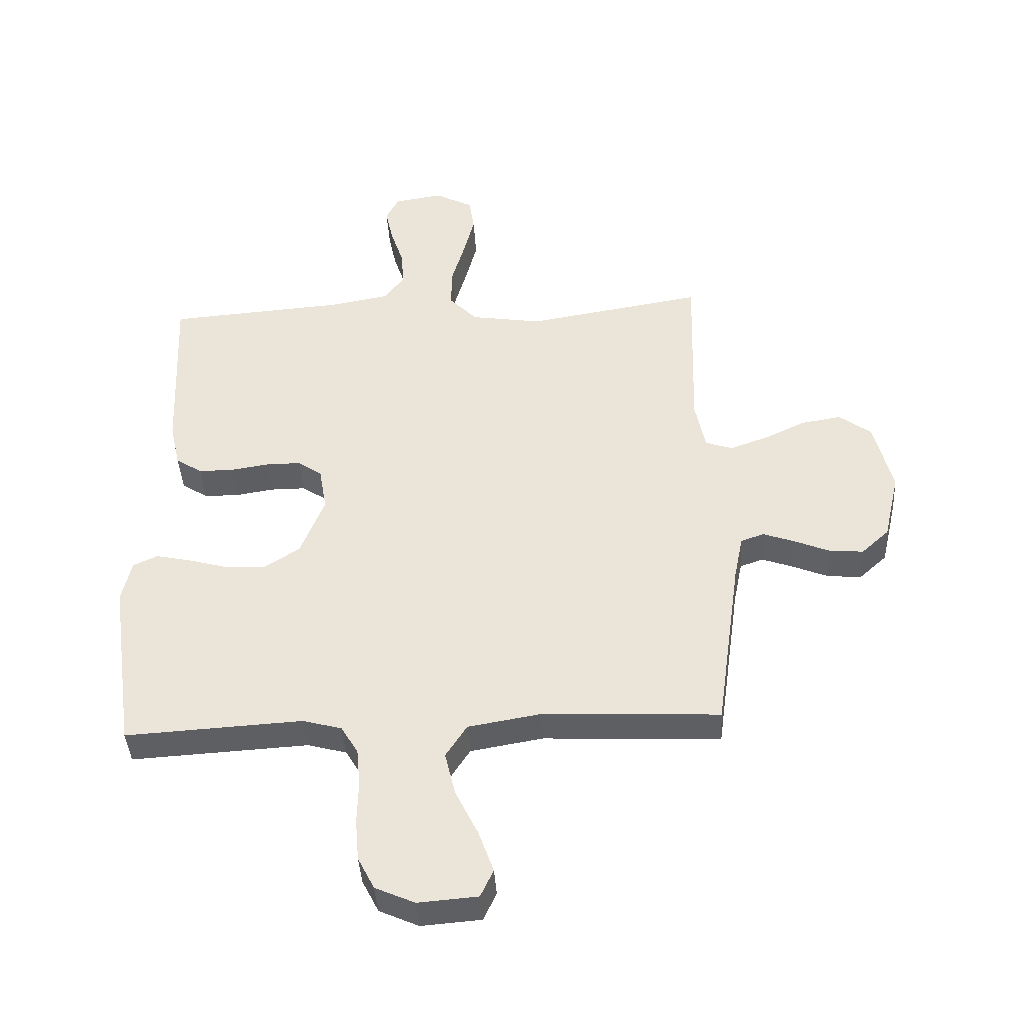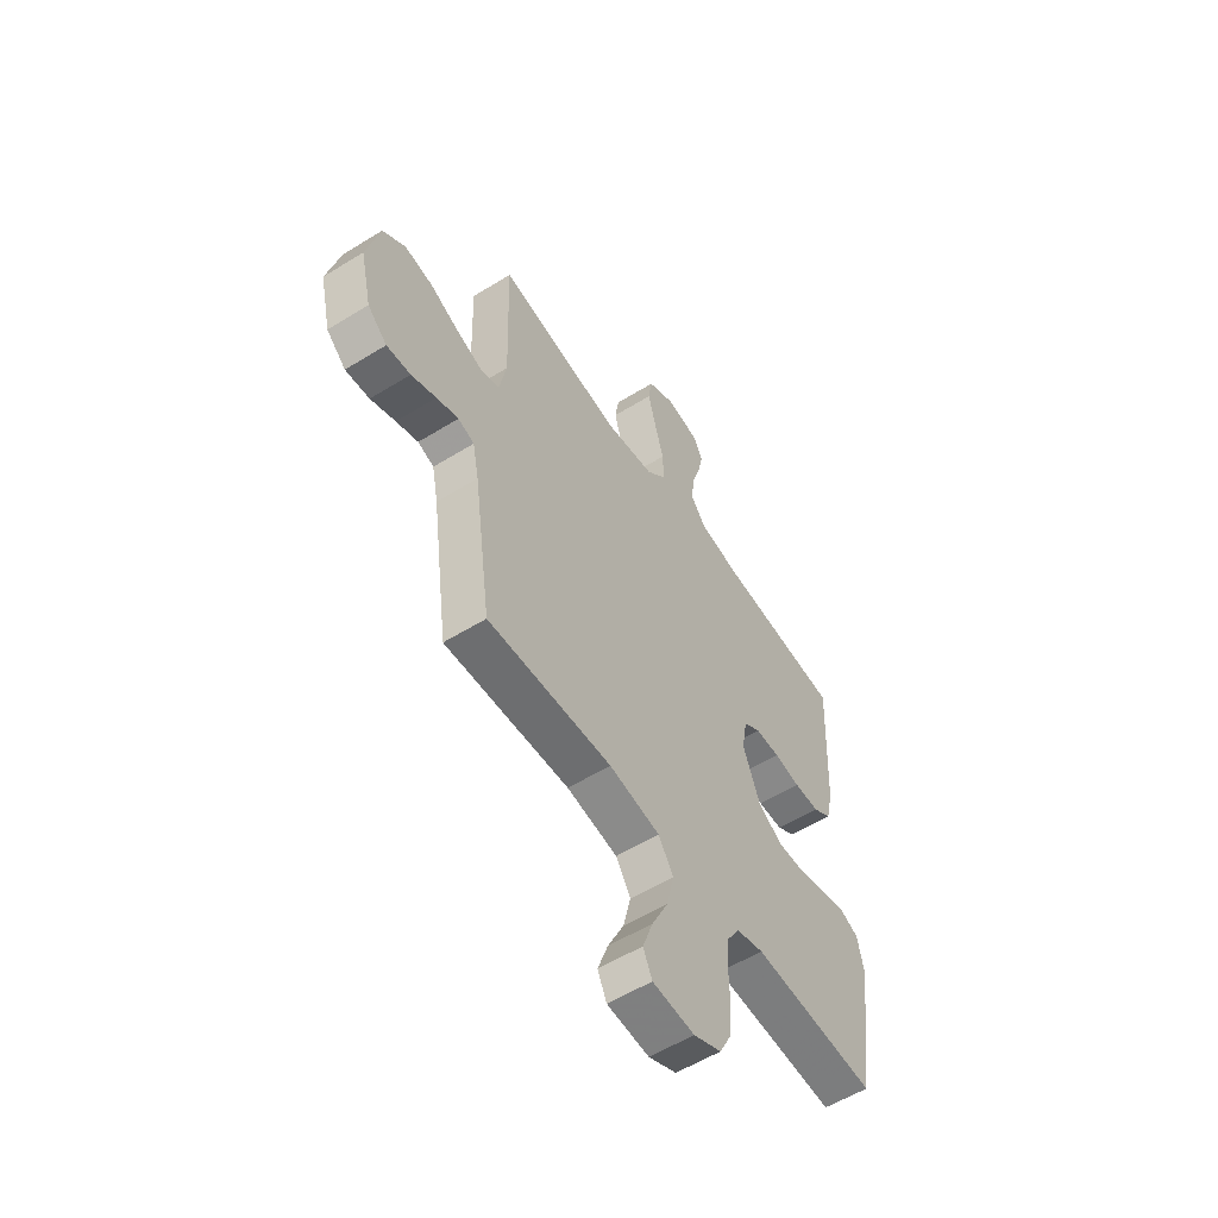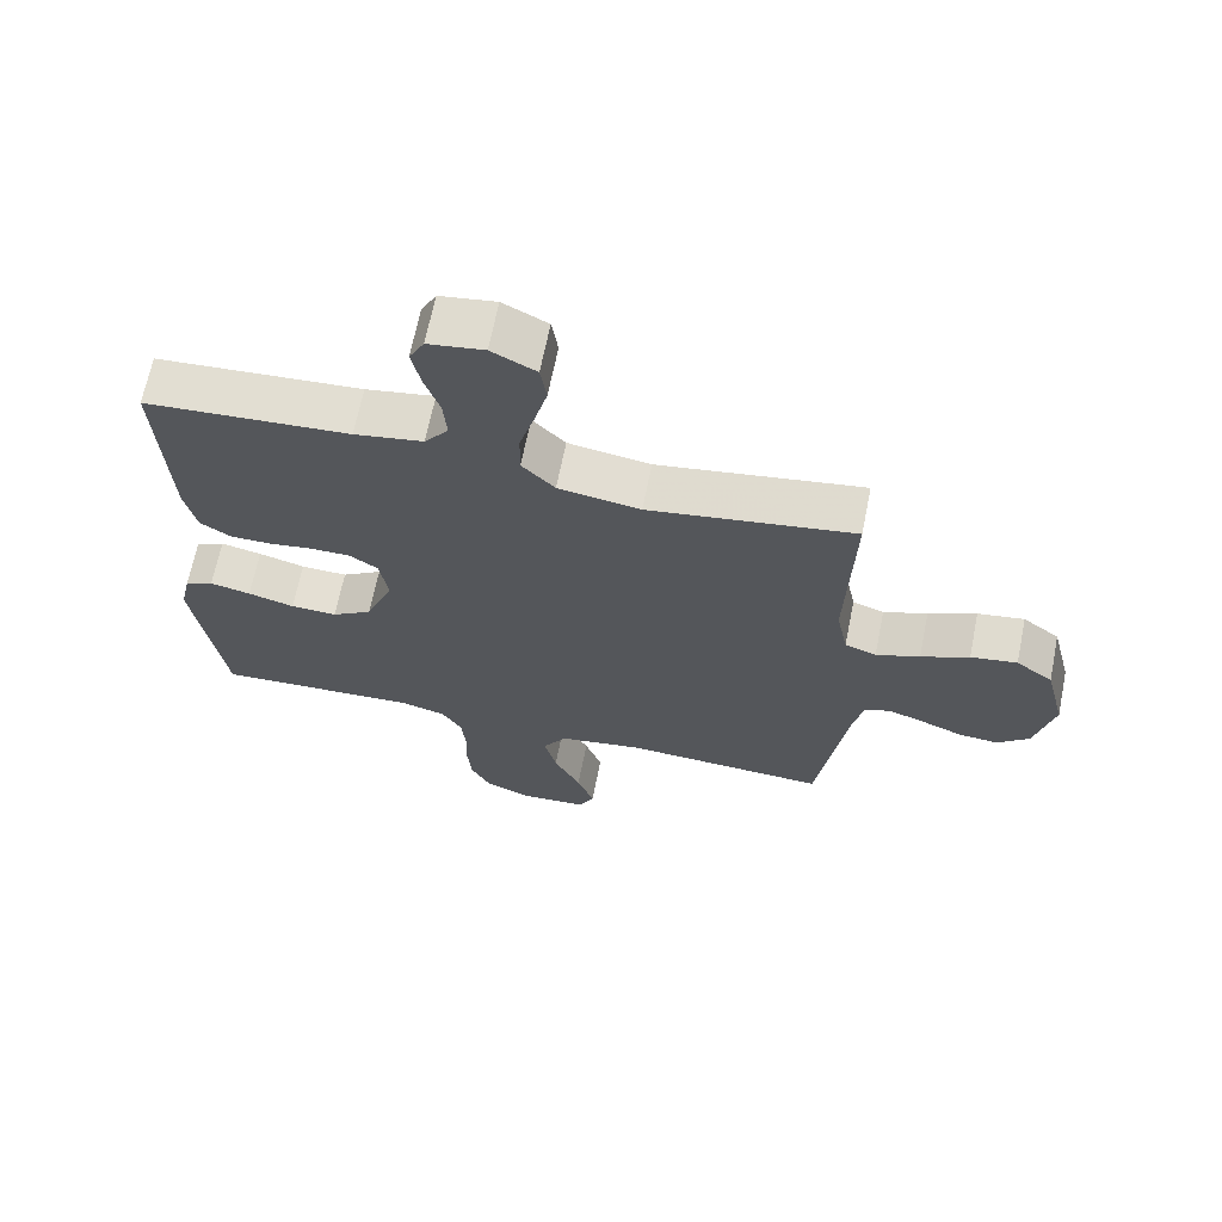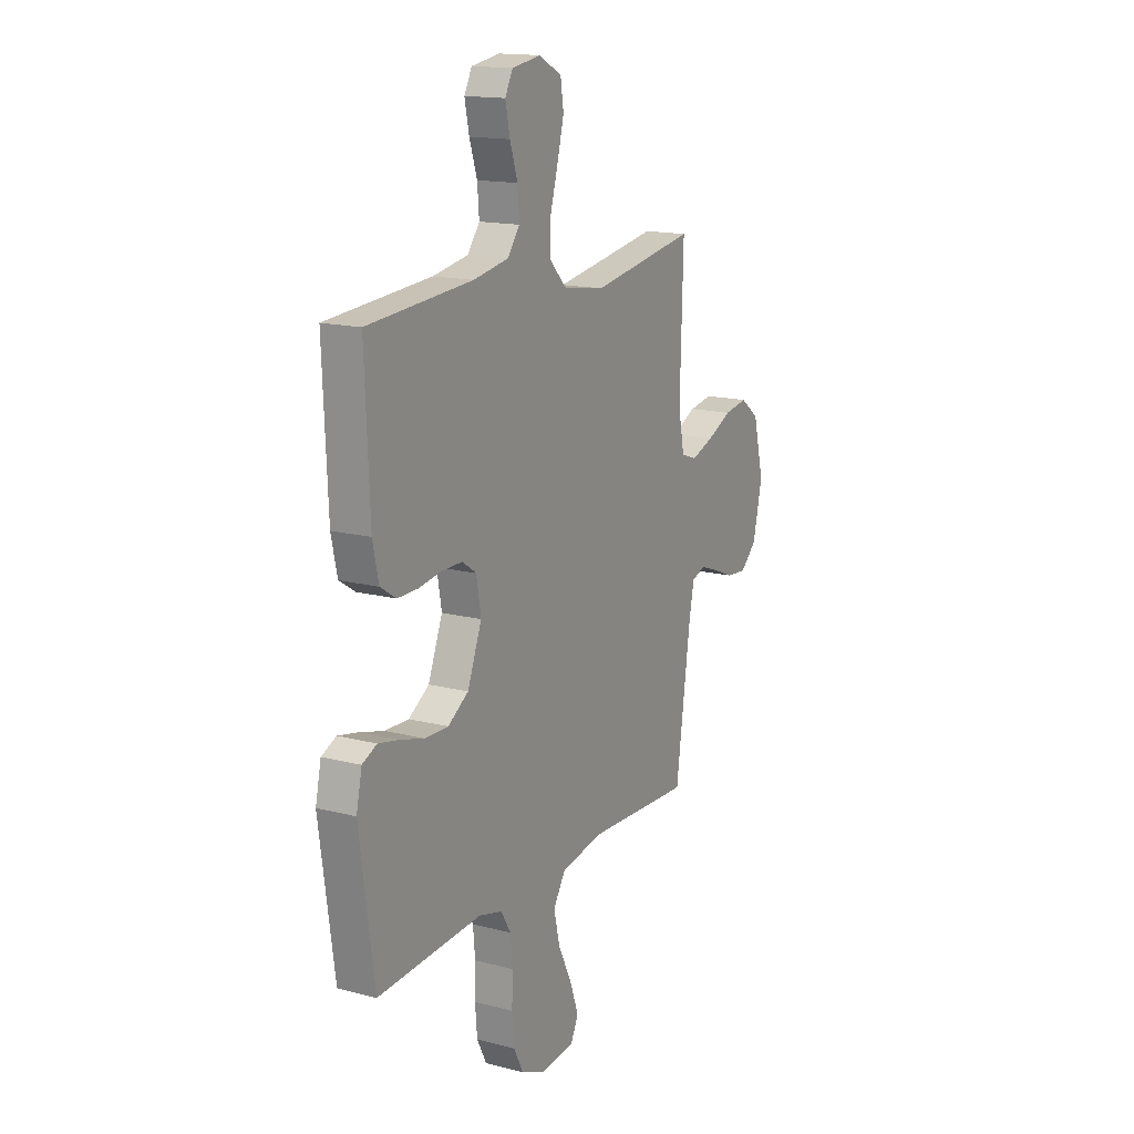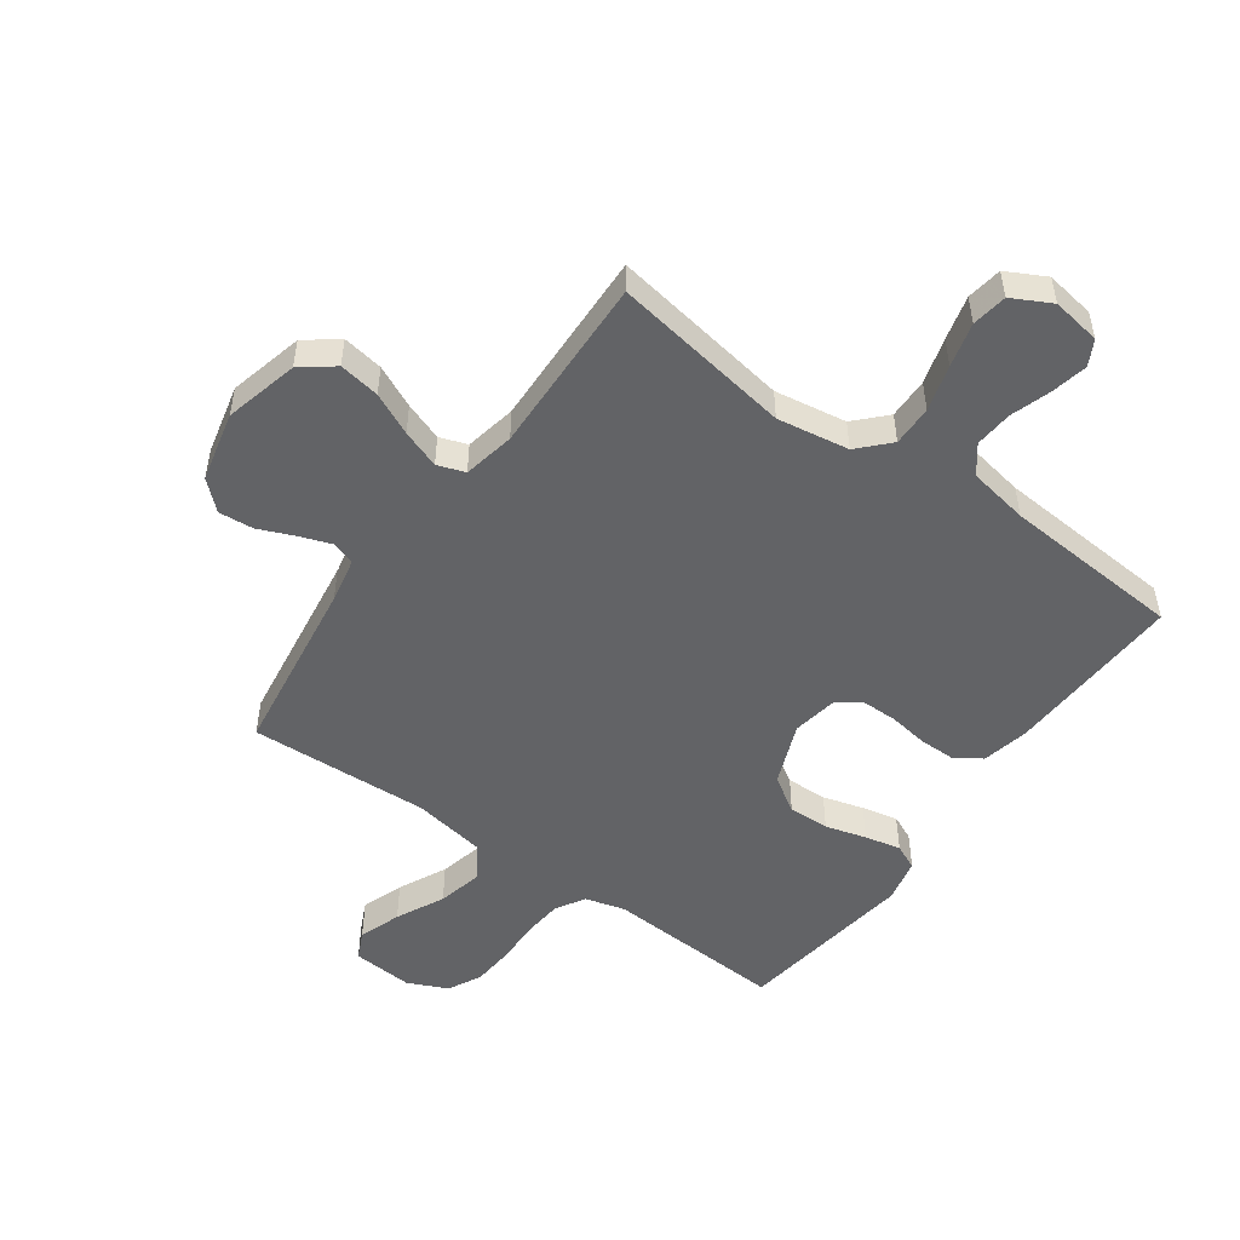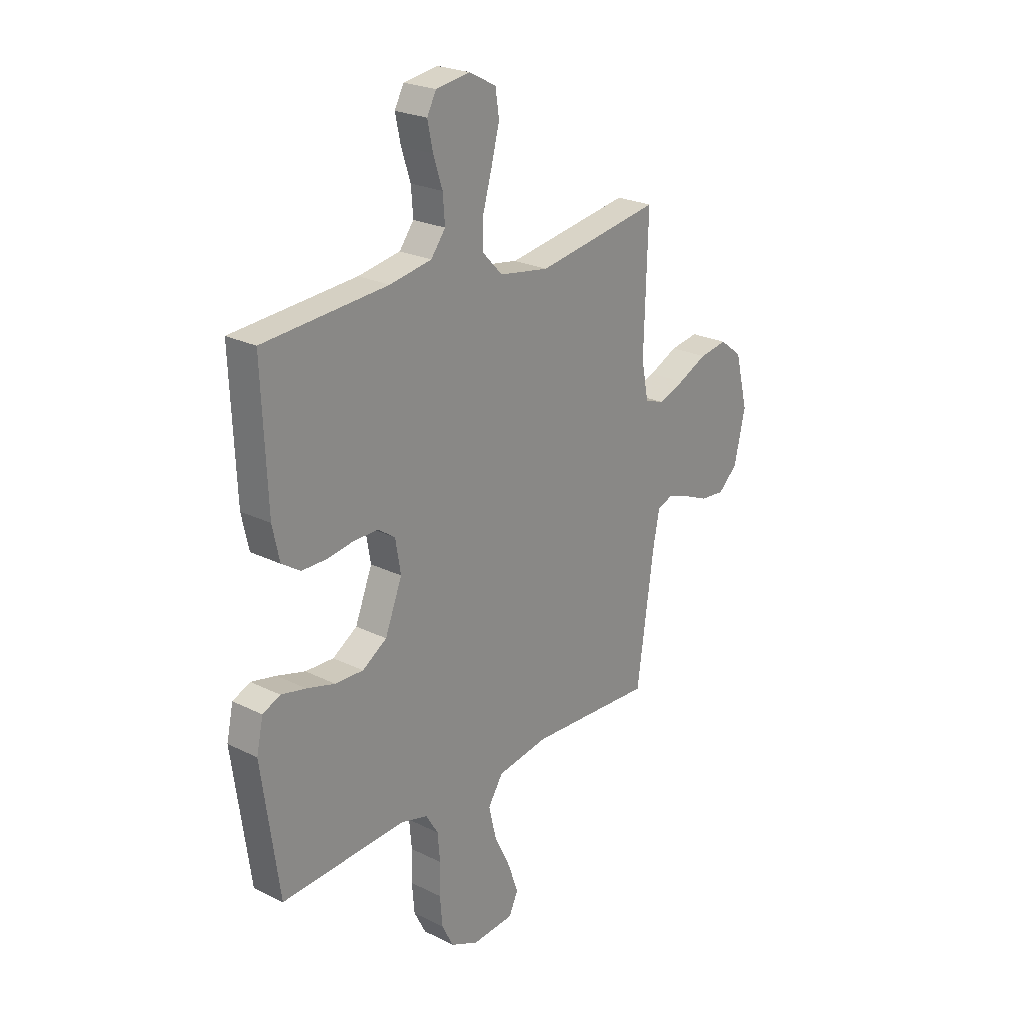
<metadata>
{"format":"obj","ext":"obj","renderer":"f3d","projection":"perspective","resolution":1024,"background":"white","views":[{"elev":-41.1,"azim":-176.6,"up":"+Z"},{"elev":-56.4,"azim":-57.1,"up":"+Z"},{"elev":66.9,"azim":-168.6,"up":"+Z"},{"elev":15.7,"azim":118.6,"up":"+Z"},{"elev":-50.9,"azim":-35.5,"up":"+Y"},{"elev":23.7,"azim":129.8,"up":"+Z"}]}
</metadata>
<code>
v -0.5 0.07 -0.5
v -0.542 0.07 -0.2
v -0.557 0.07 -0.125
v -0.596 0.07 -0.111
v -0.649 0.07 -0.13
v -0.709 0.07 -0.155
v -0.767 0.07 -0.16
v -0.814 0.07 -0.117
v -0.841 0.07 0
v -0.81 0.07 0.124
v -0.756 0.07 0.165
v -0.688 0.07 0.154
v -0.618 0.07 0.121
v -0.554 0.07 0.098
v -0.508 0.07 0.114
v -0.491 0.07 0.2
v -0.5 0.07 0.5
v -0.2 0.07 0.451
v -0.08 0.07 0.47
v -0.032 0.07 0.52
v -0.033 0.07 0.588
v -0.055 0.07 0.665
v -0.074 0.07 0.739
v -0.065 0.07 0.798
v 0 0.07 0.832
v 0.082 0.07 0.819
v 0.104 0.07 0.777
v 0.091 0.07 0.716
v 0.069 0.07 0.649
v 0.064 0.07 0.586
v 0.099 0.07 0.54
v 0.2 0.07 0.522
v 0.5 0.07 0.5
v 0.487 0.07 0.2
v 0.47 0.07 0.123
v 0.425 0.07 0.094
v 0.365 0.07 0.094
v 0.301 0.07 0.104
v 0.242 0.07 0.104
v 0.201 0.07 0.076
v 0.188 0.07 0
v 0.229 0.07 -0.104
v 0.288 0.07 -0.142
v 0.356 0.07 -0.14
v 0.424 0.07 -0.121
v 0.484 0.07 -0.108
v 0.526 0.07 -0.127
v 0.542 0.07 -0.2
v 0.5 0.07 -0.5
v 0.2 0.07 -0.483
v 0.134 0.07 -0.501
v 0.105 0.07 -0.549
v 0.099 0.07 -0.615
v 0.101 0.07 -0.688
v 0.095 0.07 -0.758
v 0.067 0.07 -0.813
v 0 0.07 -0.843
v -0.101 0.07 -0.835
v -0.123 0.07 -0.788
v -0.098 0.07 -0.718
v -0.059 0.07 -0.638
v -0.041 0.07 -0.563
v -0.077 0.07 -0.507
v -0.2 0.07 -0.486
v -0.5 0 -0.5
v -0.542 0 -0.2
v -0.557 0 -0.125
v -0.596 0 -0.111
v -0.649 0 -0.13
v -0.709 0 -0.155
v -0.767 0 -0.16
v -0.814 0 -0.117
v -0.841 0 0
v -0.81 0 0.124
v -0.756 0 0.165
v -0.688 0 0.154
v -0.618 0 0.121
v -0.554 0 0.098
v -0.508 0 0.114
v -0.491 0 0.2
v -0.5 0 0.5
v -0.2 0 0.451
v -0.08 0 0.47
v -0.032 0 0.52
v -0.033 0 0.588
v -0.055 0 0.665
v -0.074 0 0.739
v -0.065 0 0.798
v 0 0 0.832
v 0.082 0 0.819
v 0.104 0 0.777
v 0.091 0 0.716
v 0.069 0 0.649
v 0.064 0 0.586
v 0.099 0 0.54
v 0.2 0 0.522
v 0.5 0 0.5
v 0.487 0 0.2
v 0.47 0 0.123
v 0.425 0 0.094
v 0.365 0 0.094
v 0.301 0 0.104
v 0.242 0 0.104
v 0.201 0 0.076
v 0.188 0 0
v 0.229 0 -0.104
v 0.288 0 -0.142
v 0.356 0 -0.14
v 0.424 0 -0.121
v 0.484 0 -0.108
v 0.526 0 -0.127
v 0.542 0 -0.2
v 0.5 0 -0.5
v 0.2 0 -0.483
v 0.134 0 -0.501
v 0.105 0 -0.549
v 0.099 0 -0.615
v 0.101 0 -0.688
v 0.095 0 -0.758
v 0.067 0 -0.813
v 0 0 -0.843
v -0.101 0 -0.835
v -0.123 0 -0.788
v -0.098 0 -0.718
v -0.059 0 -0.638
v -0.041 0 -0.563
v -0.077 0 -0.507
v -0.2 0 -0.486
f 59 60 61
f 58 59 61
f 57 58 61
f 56 57 61
f 55 56 61
f 54 55 61
f 53 54 61
f 52 53 61 62
f 51 52 62 63
f 48 49 50
f 47 48 50
f 46 47 50
f 45 46 50
f 44 45 50
f 51 63 64
f 50 51 64
f 44 50 64
f 43 44 64
f 36 37 38
f 35 36 38
f 34 35 38
f 33 34 38
f 32 33 38
f 31 32 38 39
f 30 31 39 40
f 27 28 29
f 26 27 29
f 25 26 29
f 24 25 29
f 23 24 29
f 22 23 29
f 21 22 29
f 20 21 29 30
f 30 40 41
f 20 30 41
f 19 20 41
f 16 17 18
f 19 41 42
f 18 19 42
f 16 18 42
f 15 16 42
f 11 12 13
f 10 11 13
f 9 10 13
f 8 9 13
f 7 8 13
f 6 7 13
f 5 6 13
f 4 5 13 14
f 64 1 2
f 43 64 2
f 42 43 2
f 15 42 2
f 14 15 2
f 14 2 3
f 3 4 14
f 125 124 123
f 125 123 122
f 125 122 121
f 125 121 120
f 125 120 119
f 125 119 118
f 125 118 117
f 126 125 117 116
f 127 126 116 115
f 114 113 112
f 114 112 111
f 114 111 110
f 114 110 109
f 114 109 108
f 128 127 115
f 128 115 114
f 128 114 108
f 128 108 107
f 102 101 100
f 102 100 99
f 102 99 98
f 102 98 97
f 102 97 96
f 103 102 96 95
f 104 103 95 94
f 93 92 91
f 93 91 90
f 93 90 89
f 93 89 88
f 93 88 87
f 93 87 86
f 93 86 85
f 94 93 85 84
f 105 104 94
f 105 94 84
f 105 84 83
f 82 81 80
f 106 105 83
f 106 83 82
f 106 82 80
f 106 80 79
f 77 76 75
f 77 75 74
f 77 74 73
f 77 73 72
f 77 72 71
f 77 71 70
f 77 70 69
f 78 77 69 68
f 66 65 128
f 66 128 107
f 66 107 106
f 66 106 79
f 66 79 78
f 67 66 78
f 78 68 67
f 1 65 66 2
f 2 66 67 3
f 3 67 68 4
f 4 68 69 5
f 5 69 70 6
f 6 70 71 7
f 7 71 72 8
f 8 72 73 9
f 9 73 74 10
f 10 74 75 11
f 11 75 76 12
f 12 76 77 13
f 13 77 78 14
f 14 78 79 15
f 15 79 80 16
f 16 80 81 17
f 17 81 82 18
f 18 82 83 19
f 19 83 84 20
f 20 84 85 21
f 21 85 86 22
f 22 86 87 23
f 23 87 88 24
f 24 88 89 25
f 25 89 90 26
f 26 90 91 27
f 27 91 92 28
f 28 92 93 29
f 29 93 94 30
f 30 94 95 31
f 31 95 96 32
f 32 96 97 33
f 33 97 98 34
f 34 98 99 35
f 35 99 100 36
f 36 100 101 37
f 37 101 102 38
f 38 102 103 39
f 39 103 104 40
f 40 104 105 41
f 41 105 106 42
f 42 106 107 43
f 43 107 108 44
f 44 108 109 45
f 45 109 110 46
f 46 110 111 47
f 47 111 112 48
f 48 112 113 49
f 49 113 114 50
f 50 114 115 51
f 51 115 116 52
f 52 116 117 53
f 53 117 118 54
f 54 118 119 55
f 55 119 120 56
f 56 120 121 57
f 57 121 122 58
f 58 122 123 59
f 59 123 124 60
f 60 124 125 61
f 61 125 126 62
f 62 126 127 63
f 63 127 128 64
f 64 128 65 1

</code>
